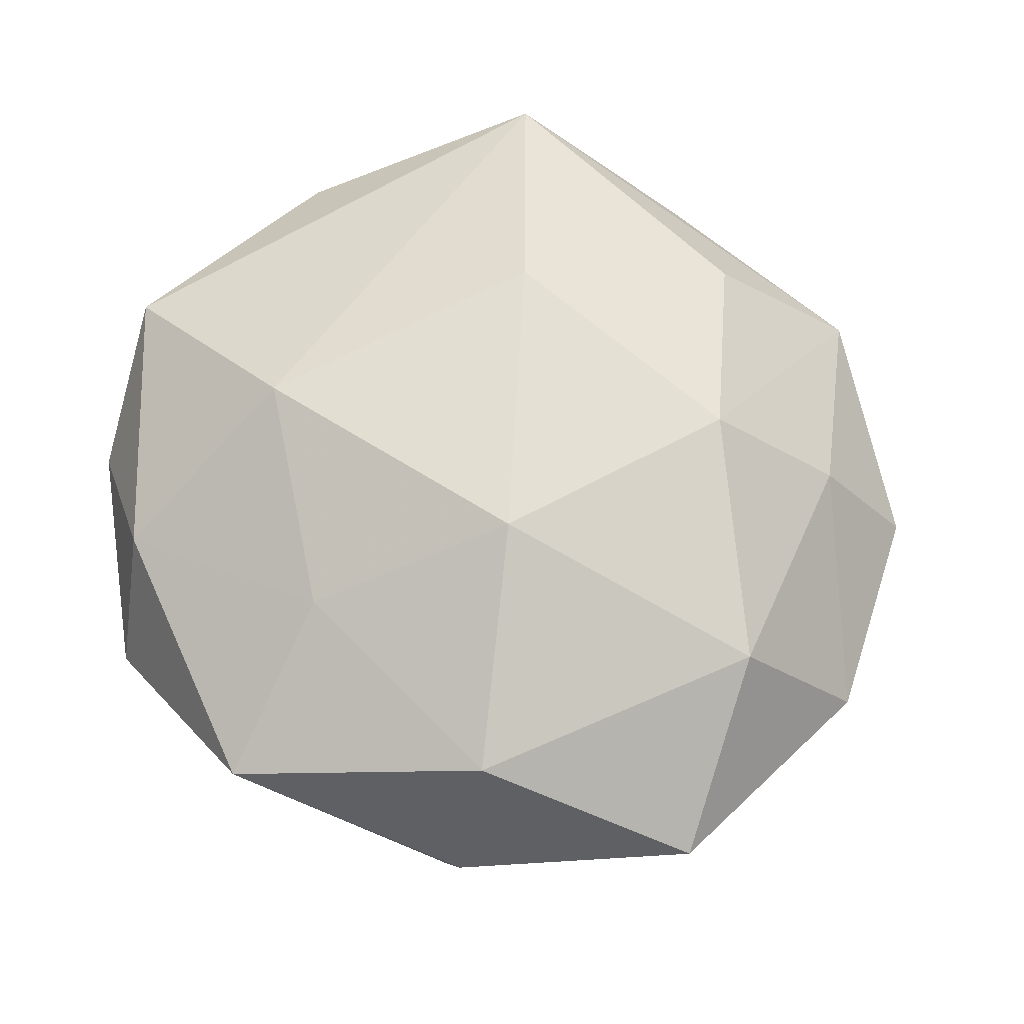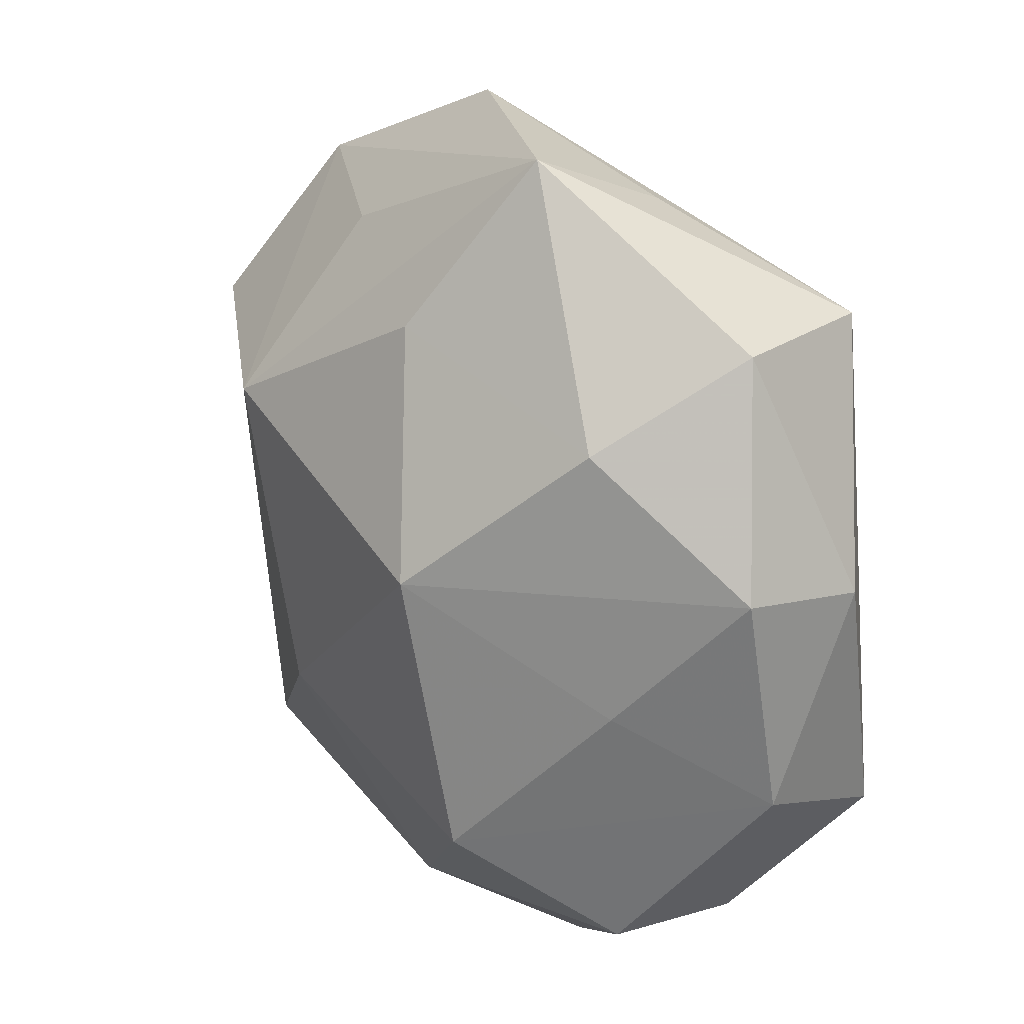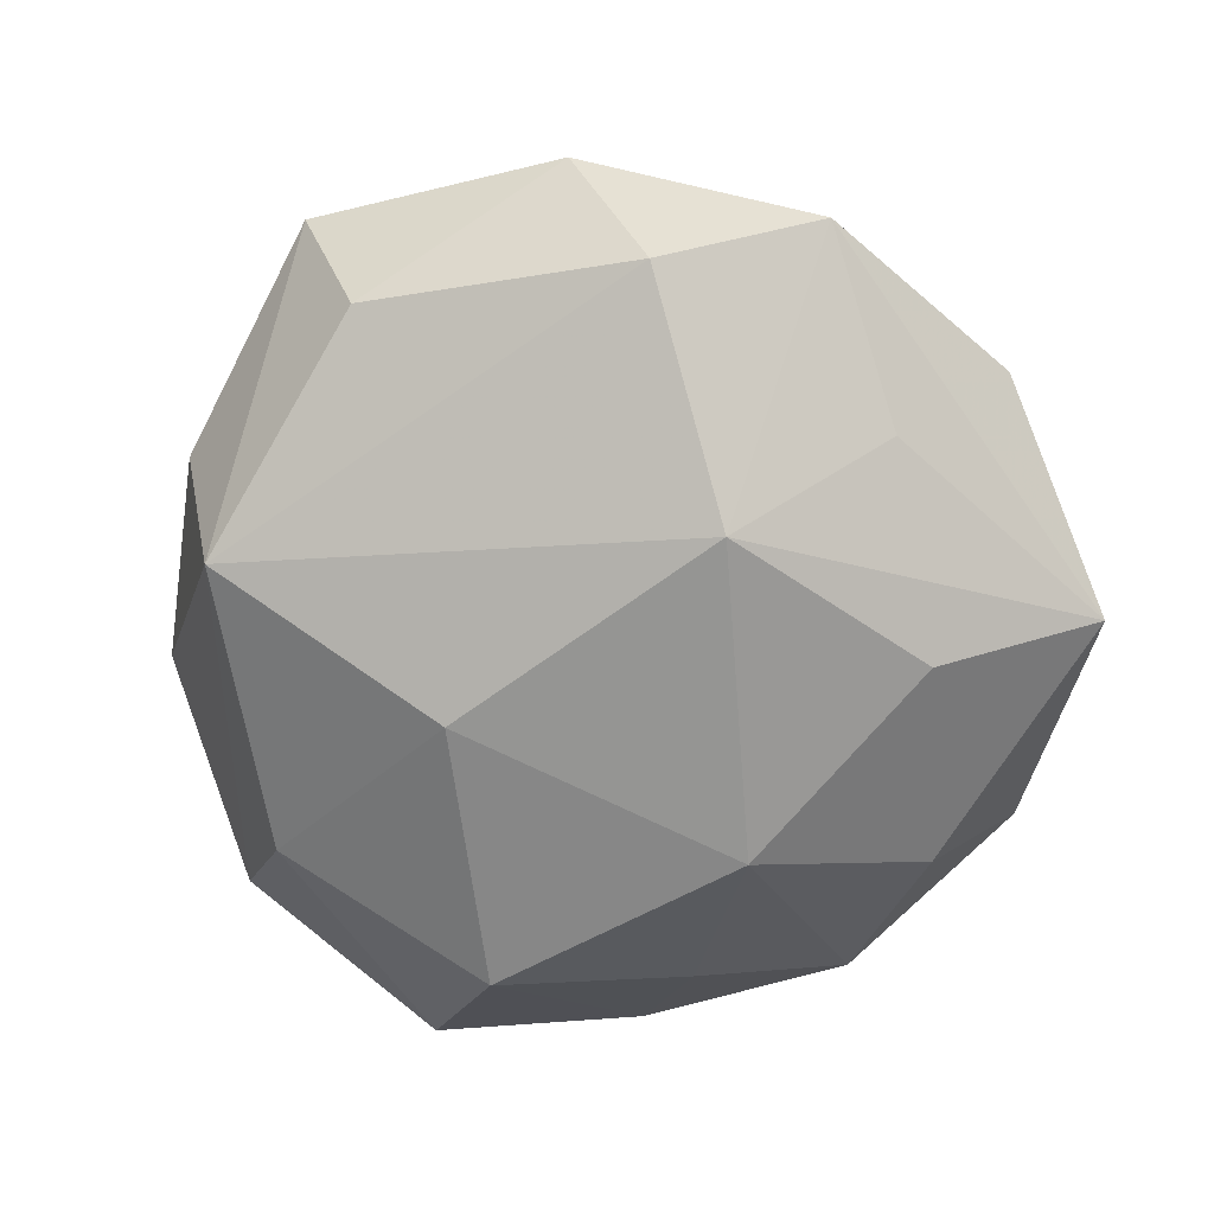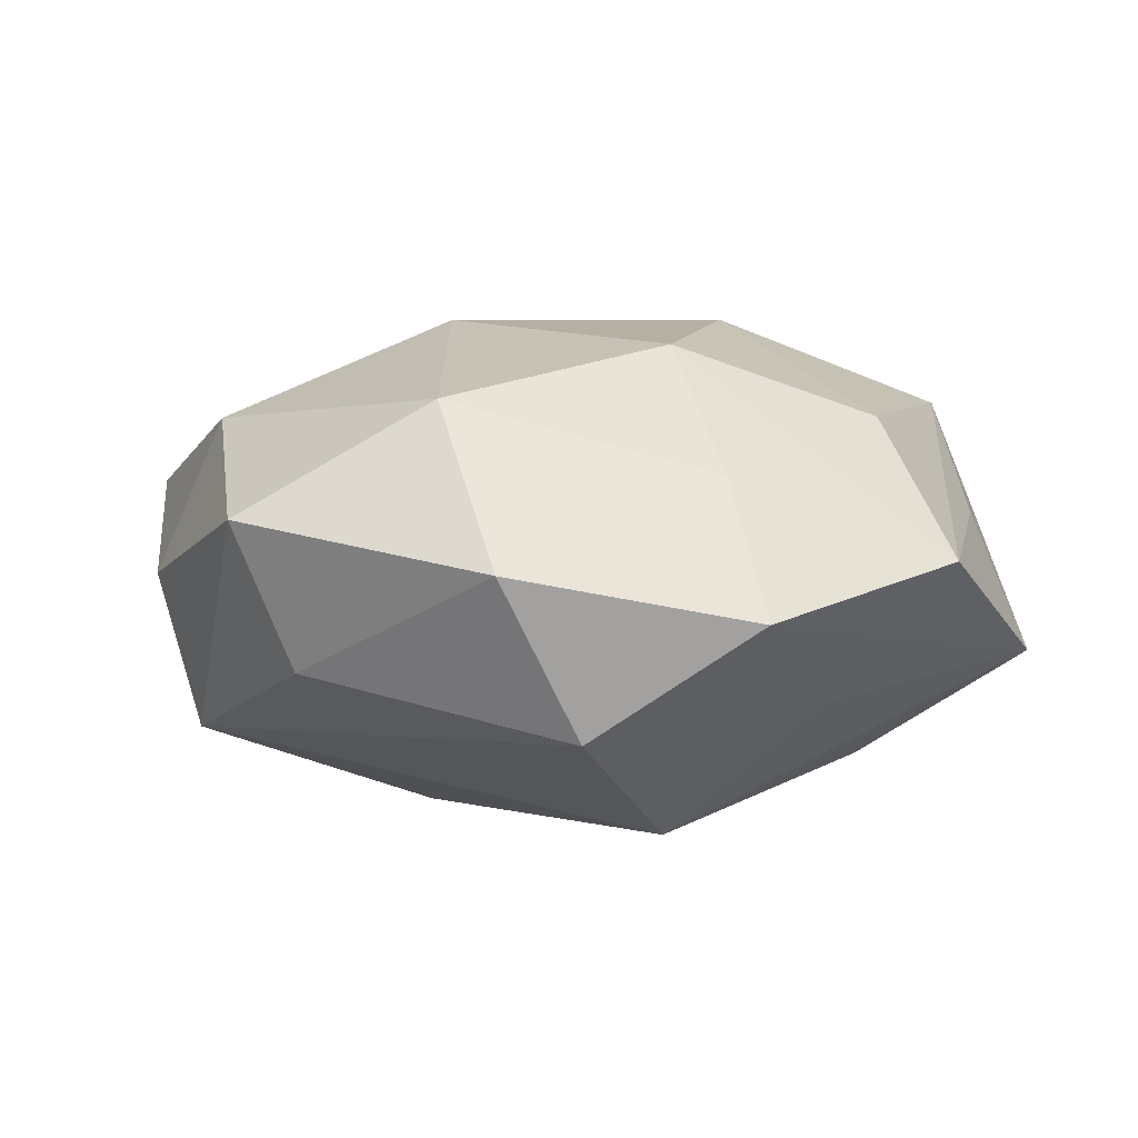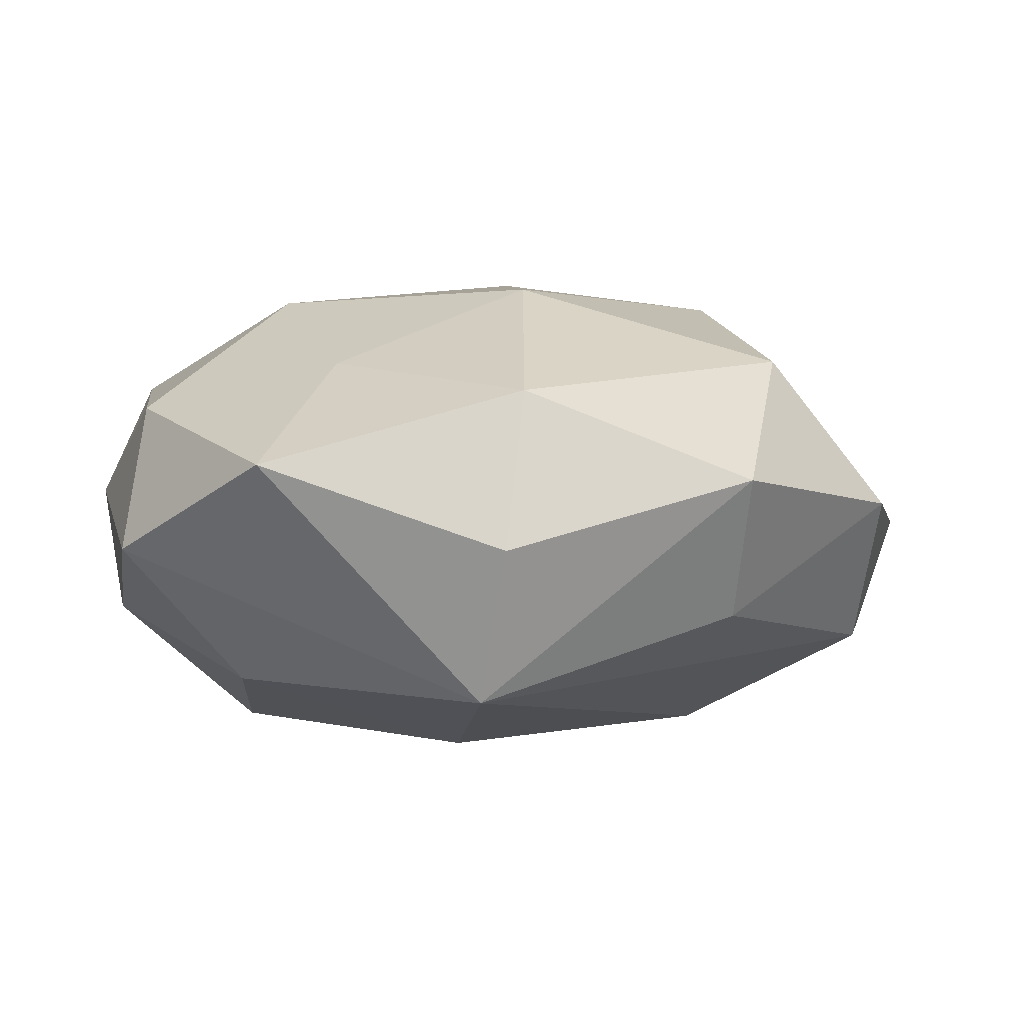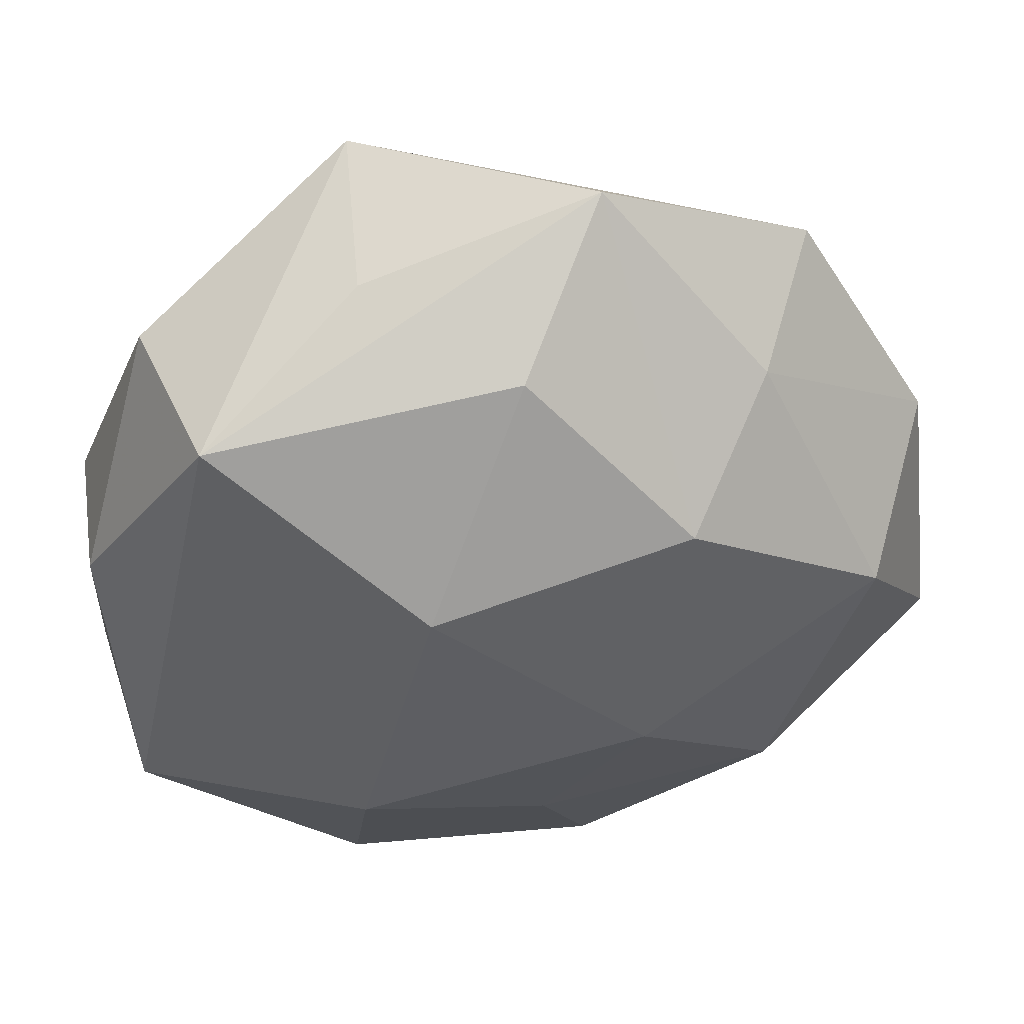
<metadata>
{"format":"obj","ext":"obj","renderer":"f3d","projection":"perspective","resolution":1024,"background":"white","views":[{"elev":65.8,"azim":49.6,"up":"+Z"},{"elev":26.6,"azim":-126.1,"up":"+Y"},{"elev":-65.2,"azim":110.9,"up":"+Z"},{"elev":4.7,"azim":114.6,"up":"+Z"},{"elev":6.0,"azim":42.8,"up":"+Z"},{"elev":45.1,"azim":-9.2,"up":"+Y"}]}
</metadata>
<code>
v -0.0231 0.02334 0.01282
v -0.03081 -0.01432 0.01007
v -0.007557 0.009883 0.01977
v 0.03244 -0.006943 -0.005876
v -0.02509 -0.00262 -0.01099
v 0.0006865 0.02609 0.01213
v 0.02936 0.01418 -0.01023
v 0.0127 0.01386 0.01764
v 0.002205 -0.02116 0.0136
v -0.01363 -0.02846 0.009591
v 0.009245 -0.006177 0.0196
v -0.02198 0.01756 -0.01098
v -0.009697 0.03543 -0.006539
v -0.009901 -0.03417 -0.001666
v -0.01576 -0.0153 -0.01881
v 0.01052 0.02576 -0.008765
v 0.012 0.01306 -0.01948
v 0.02502 0.0264 -0.001663
v -0.01326 -0.01265 0.01828
v -0.002845 -0.02743 -0.01248
v 0.02405 -0.02415 0.0001116
v -0.00463 0.02281 -0.01489
v -0.02659 0.02412 -5.195e-05
v -0.01035 0.03046 0.004298
v -0.02384 -0.02352 -0.008915
v -0.03267 0.006123 0.005607
v -0.03245 0.007887 -0.004371
v 0.02889 0.002764 0.01376
v 0.03483 0.01021 0.001902
v 0.02014 -0.02286 -0.01226
v -0.0119 0.006056 -0.0206
v 0.03648 -0.009915 0.005292
v 0.007224 -0.03434 0.006317
v 0.02175 -0.0196 0.01203
v -0.03292 -0.009487 -0.001632
v -0.0248 -0.02448 0.001574
v 0.01992 0.02121 0.00826
v 0.005358 -0.01017 -0.01941
v 0.008082 0.03481 0.00178
f 32 4 29
f 29 4 7
f 18 29 7
f 32 29 28
f 31 22 17
f 17 38 31
f 17 18 7
f 31 38 15
f 10 36 14
f 9 10 33
f 33 10 14
f 9 33 34
f 32 28 34
f 34 21 32
f 34 33 21
f 8 6 3
f 39 6 8
f 29 18 37
f 37 28 29
f 37 8 28
f 37 18 39
f 39 8 37
f 13 17 22
f 39 18 13
f 38 17 30
f 7 4 30
f 30 17 7
f 30 4 32
f 32 21 30
f 21 33 30
f 30 33 14
f 19 10 9
f 39 13 24
f 31 15 5
f 18 17 16
f 16 13 18
f 17 13 16
f 20 15 38
f 38 30 20
f 20 30 14
f 9 34 11
f 11 19 9
f 11 34 28
f 28 8 11
f 11 8 3
f 3 19 11
f 36 10 2
f 10 19 2
f 14 36 25
f 25 20 14
f 15 20 25
f 23 13 12
f 12 22 31
f 12 13 22
f 1 26 2
f 1 19 3
f 1 2 19
f 23 26 1
f 3 6 1
f 1 13 23
f 1 24 13
f 1 6 39
f 39 24 1
f 2 26 35
f 36 2 35
f 35 25 36
f 35 5 15
f 15 25 35
f 27 26 23
f 27 35 26
f 23 12 27
f 5 35 27
f 31 5 27
f 27 12 31

</code>
